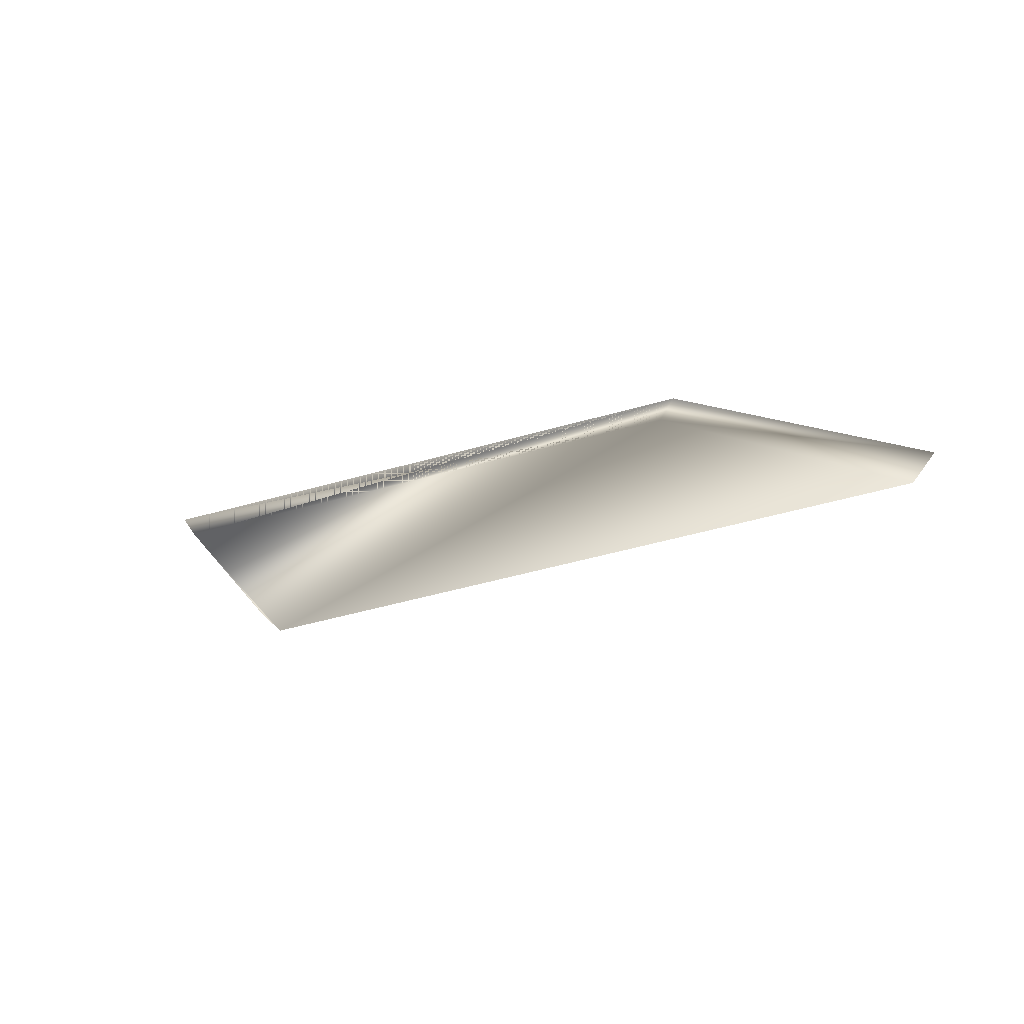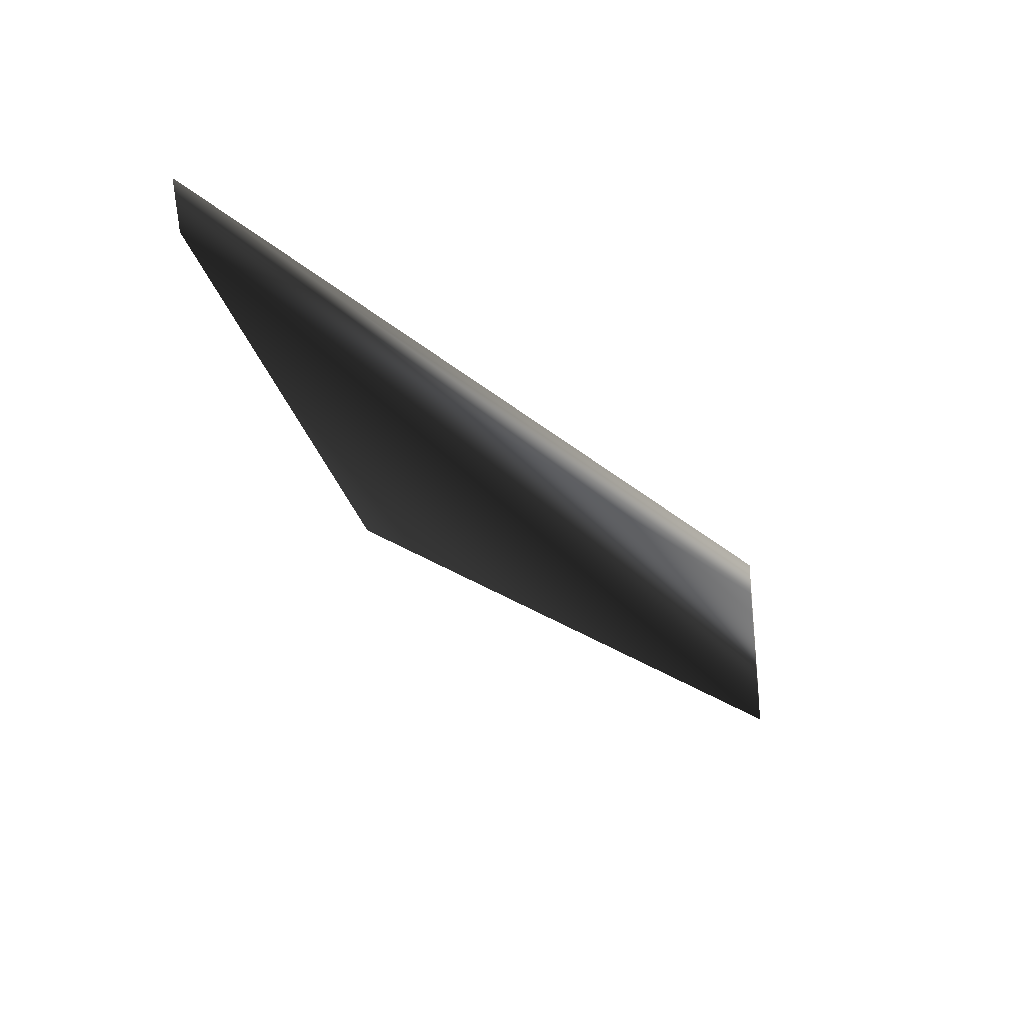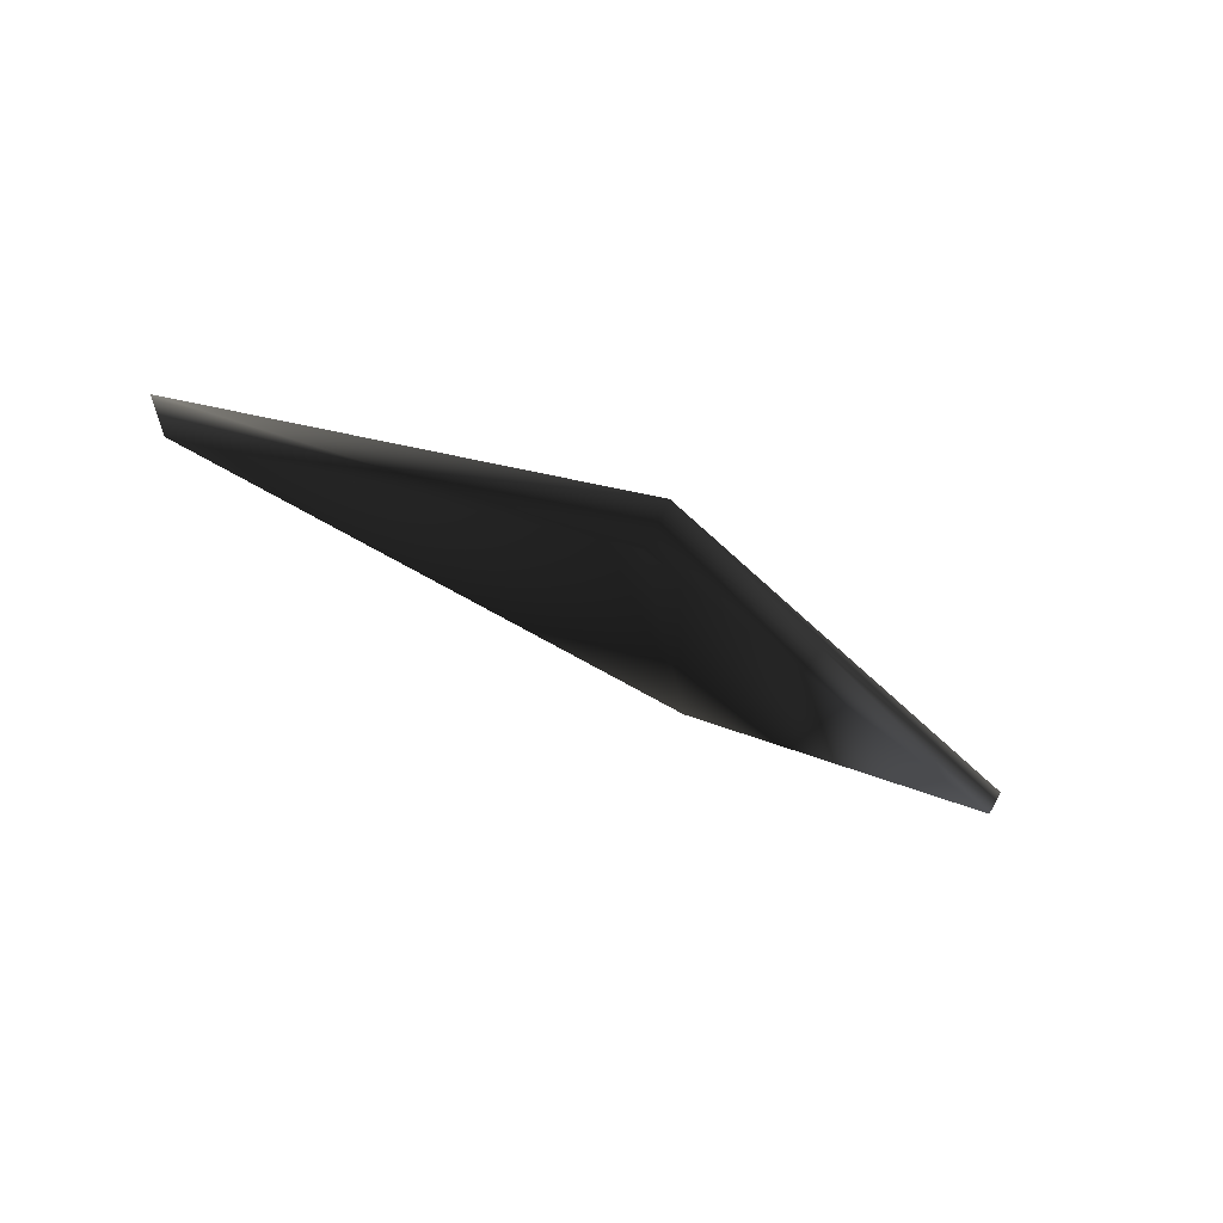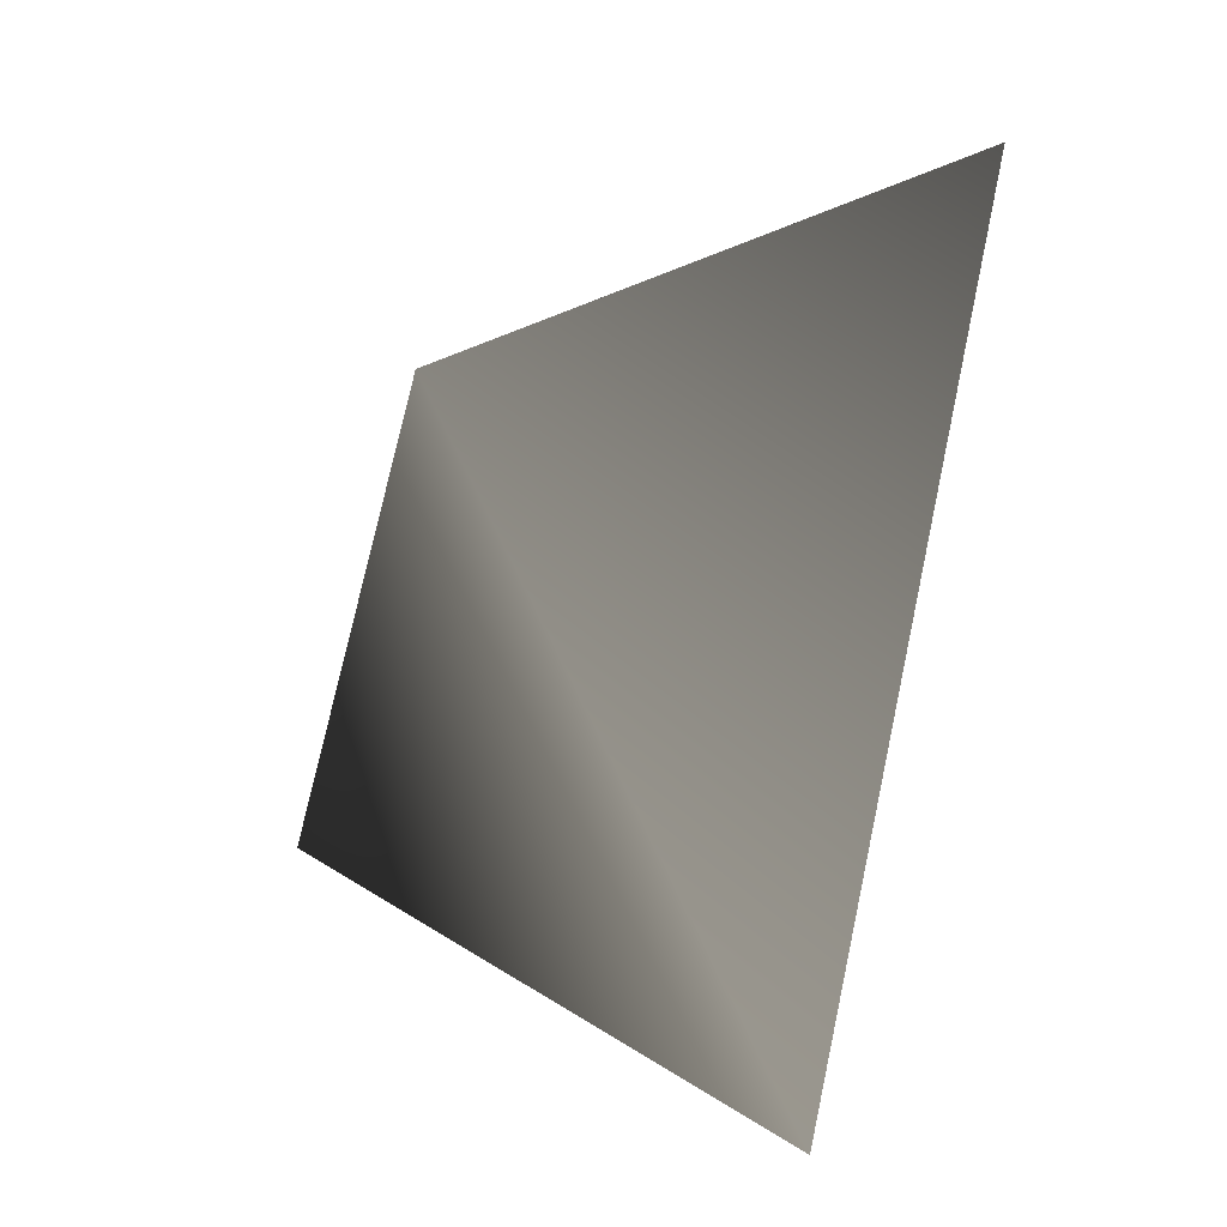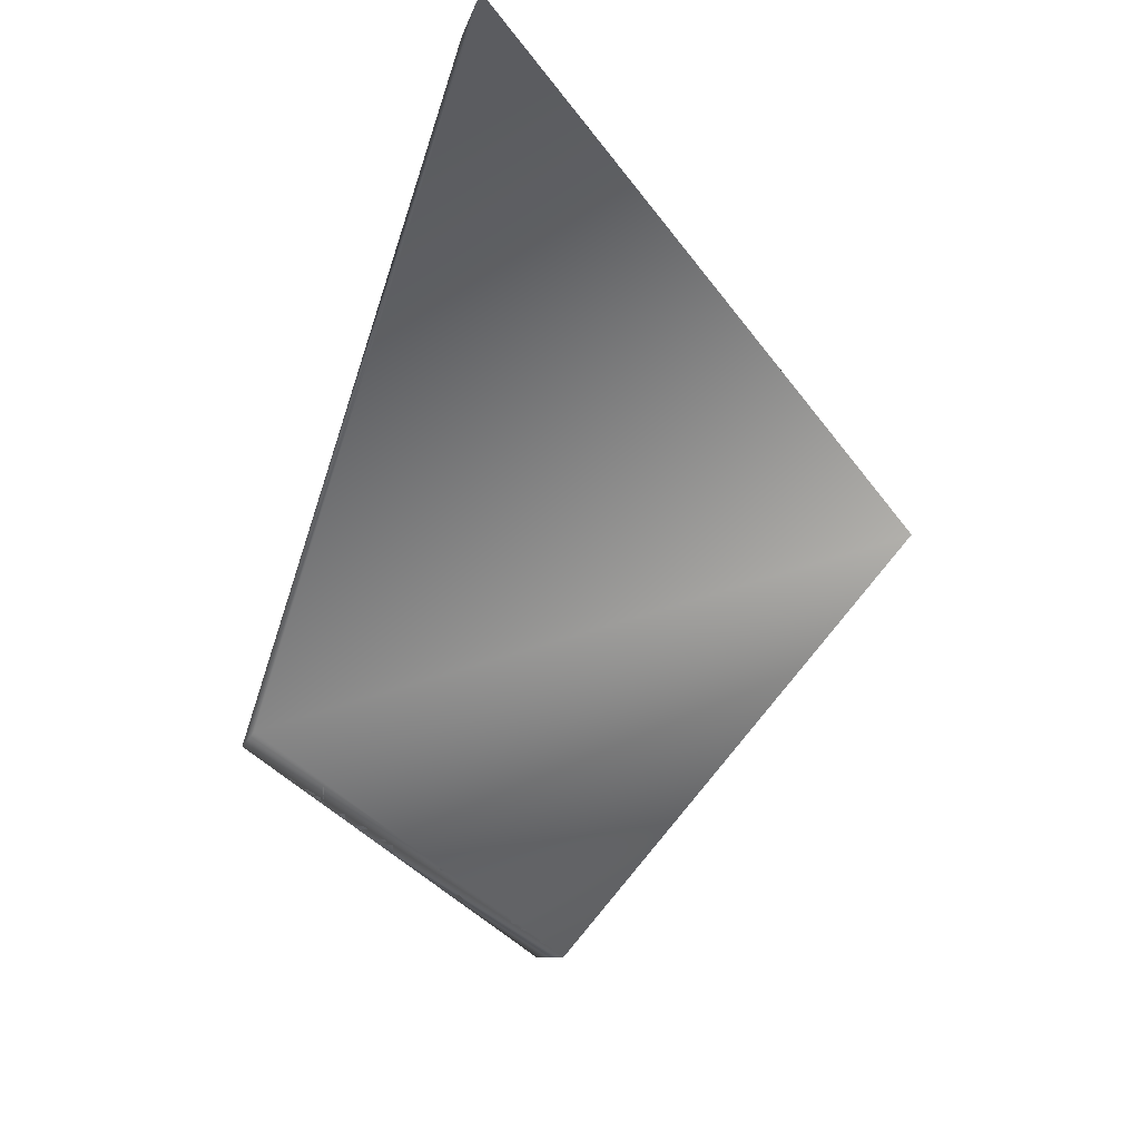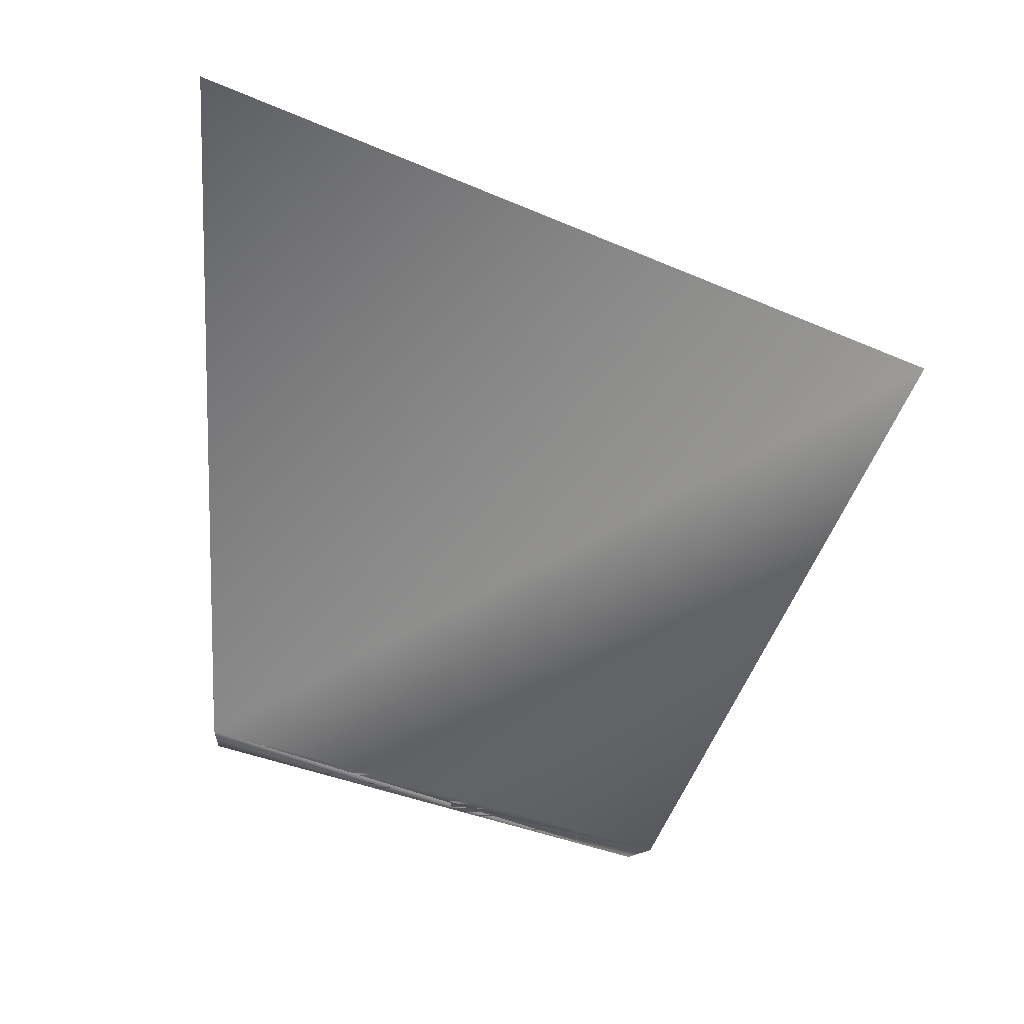
<metadata>
{"format":"obj","ext":"obj","renderer":"f3d","projection":"perspective","resolution":1024,"background":"white","views":[{"elev":-42.6,"azim":-160.1,"up":"+Y"},{"elev":-20.1,"azim":97.9,"up":"+Y"},{"elev":11.6,"azim":55.4,"up":"+Y"},{"elev":75.4,"azim":-78.0,"up":"+Y"},{"elev":-35.4,"azim":121.4,"up":"+Z"},{"elev":-39.1,"azim":152.5,"up":"+Z"}]}
</metadata>
<code>
v -0.04827 0.08531 0.06
v -0.05194 0.08996 0.06
v -0.02915 0.05049 0
v -0.02756 0.04773 0
v 0.04877 0.08615 0.0606
v 0.05246 0.09086 0.0606
v 0.02944 0.05099 0
v 0.02784 0.04821 0
f 1 2 4
f 1 5 2
f 1 6 2
f 1 4 5
f 1 5 6
f 2 3 4
f 2 7 3
f 2 5 6
f 2 6 7
f 3 7 4
f 3 8 4
f 3 7 8
f 4 8 5
f 4 7 8
f 5 8 6
f 6 8 7

</code>
